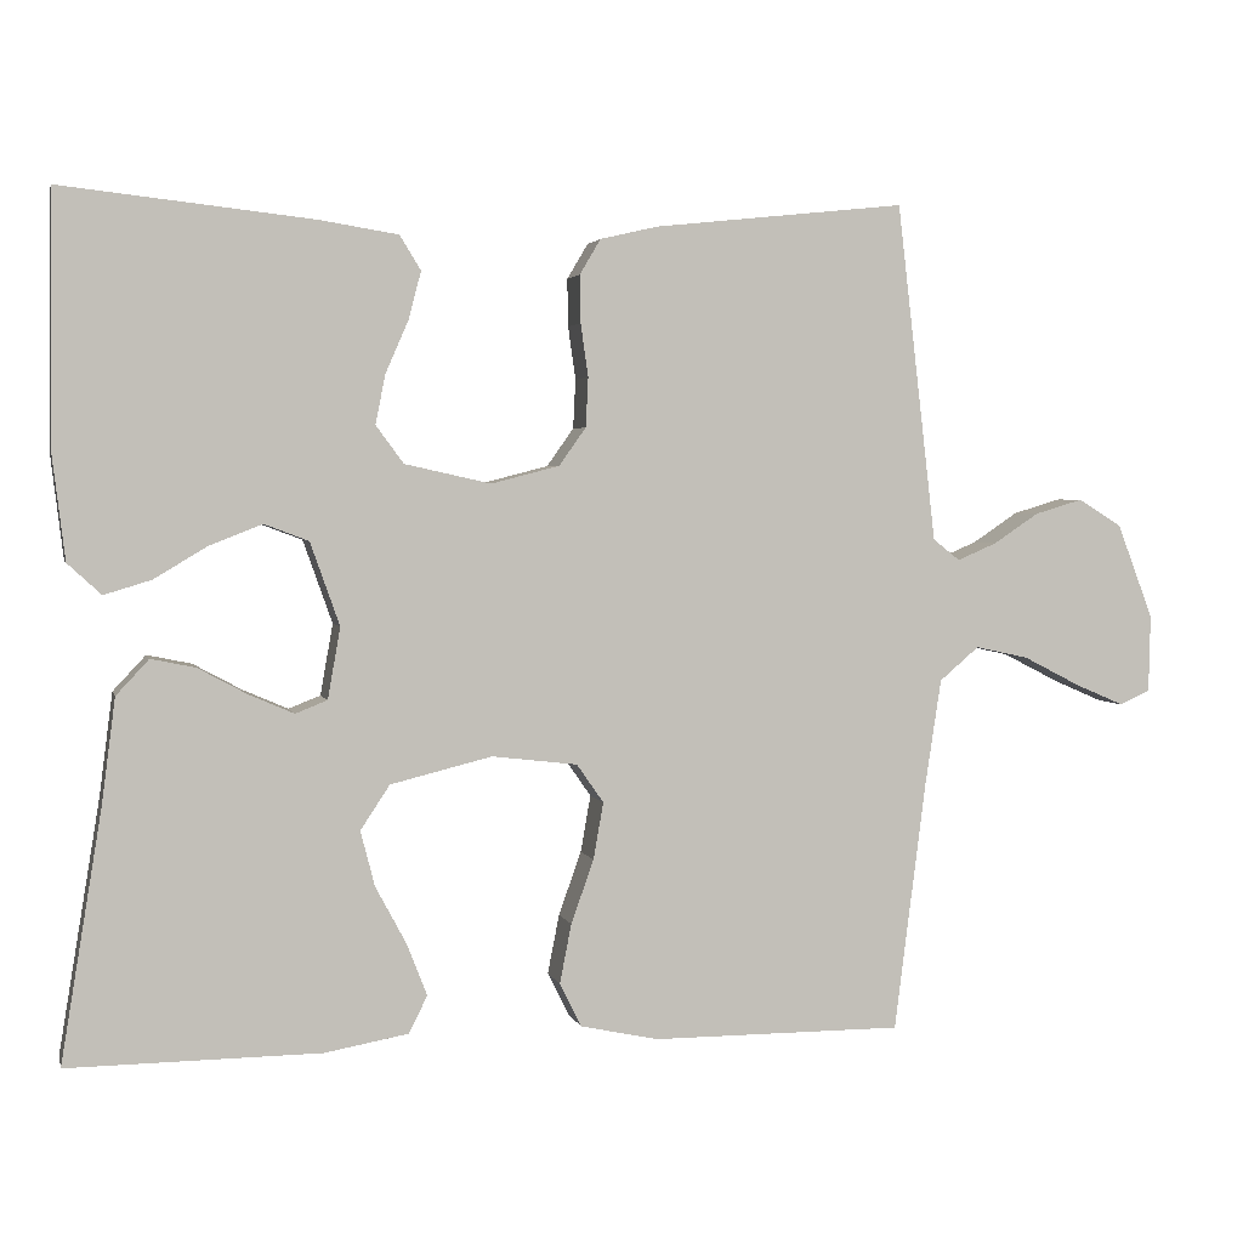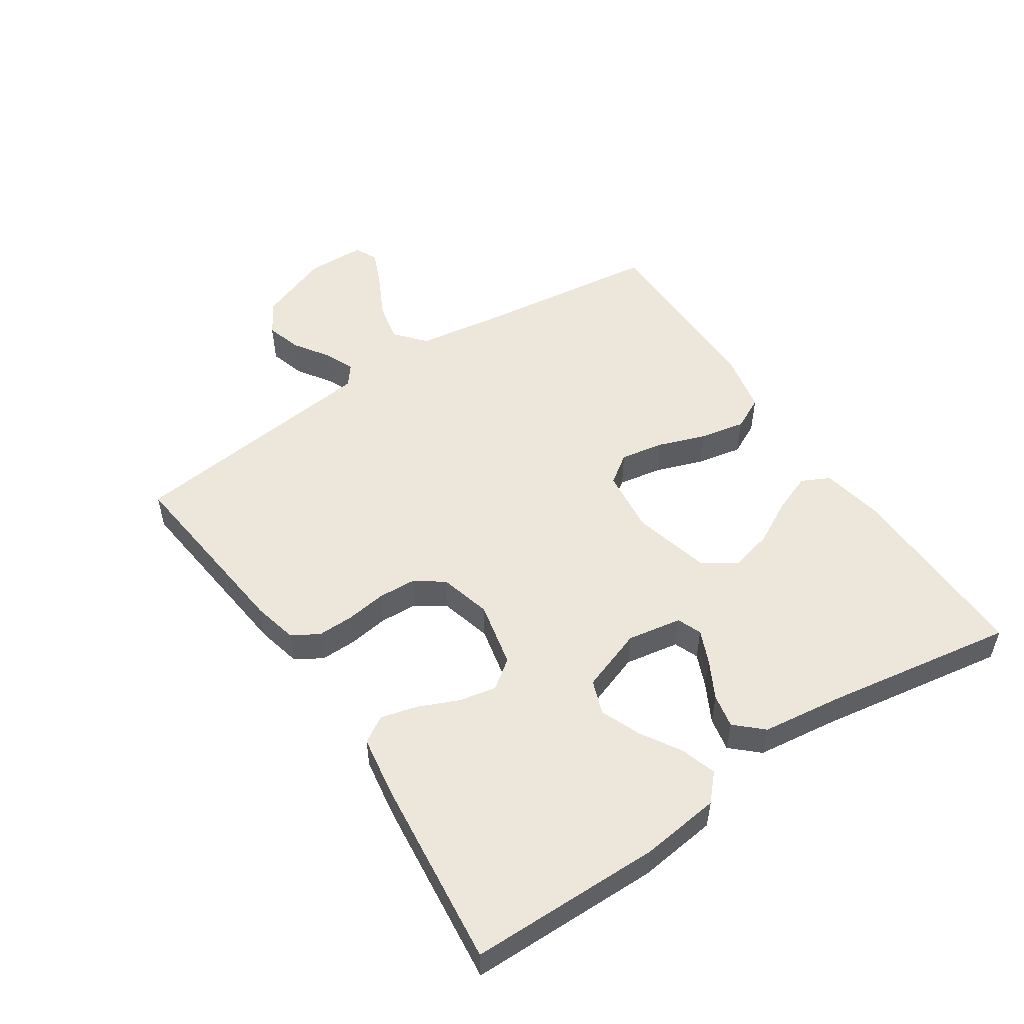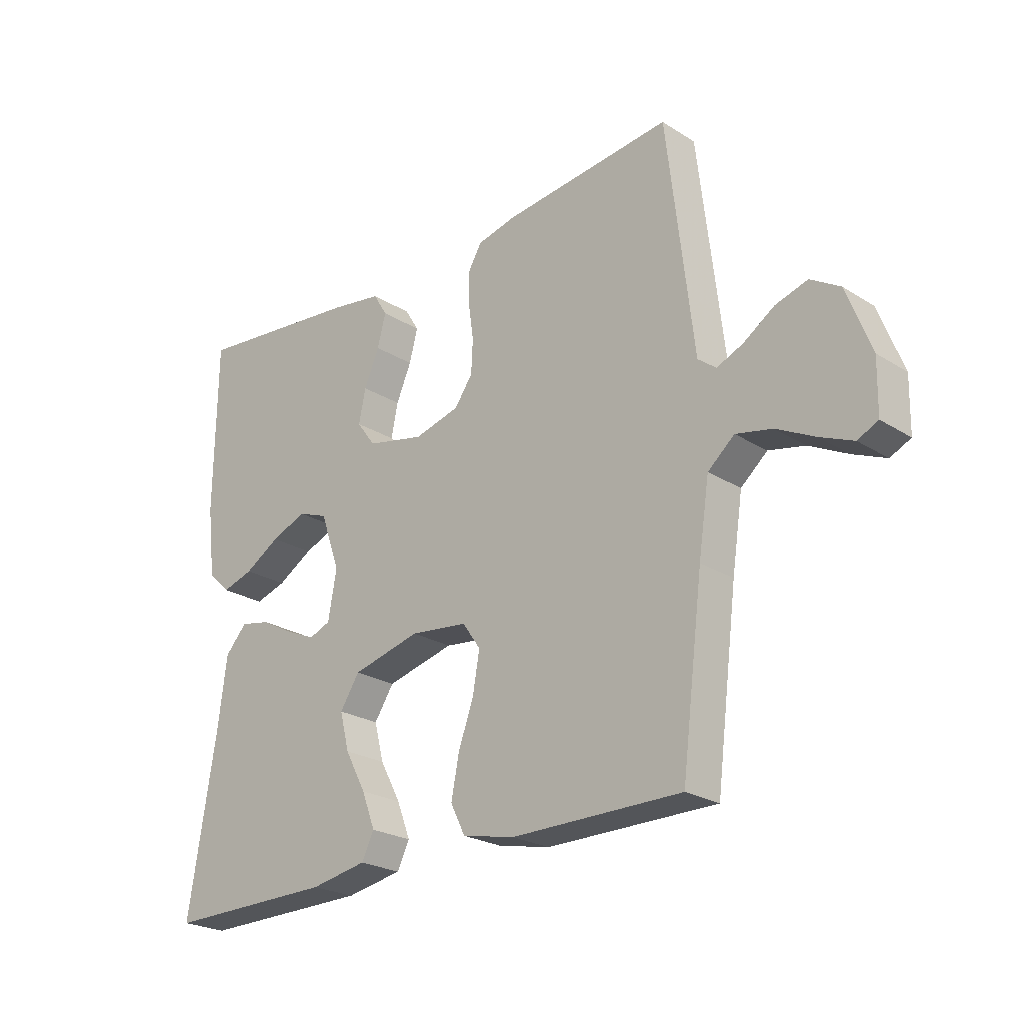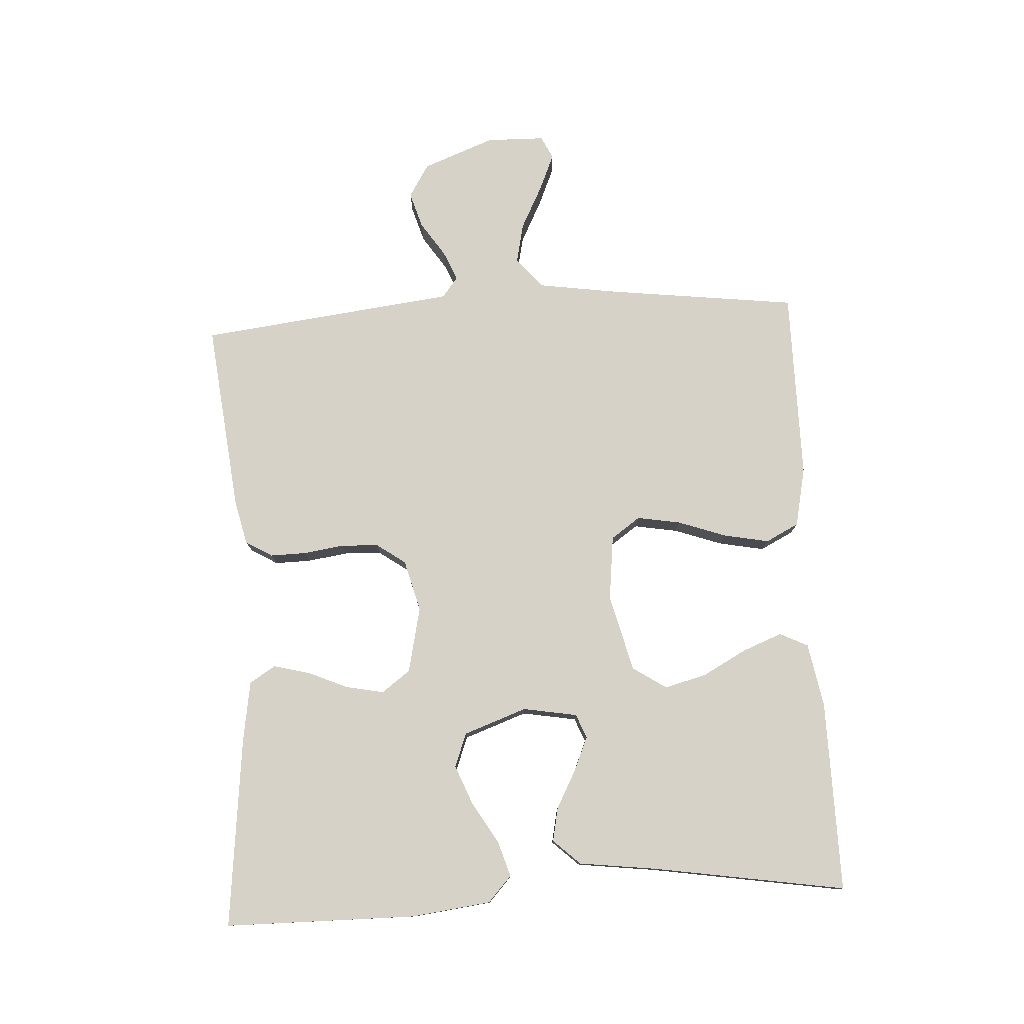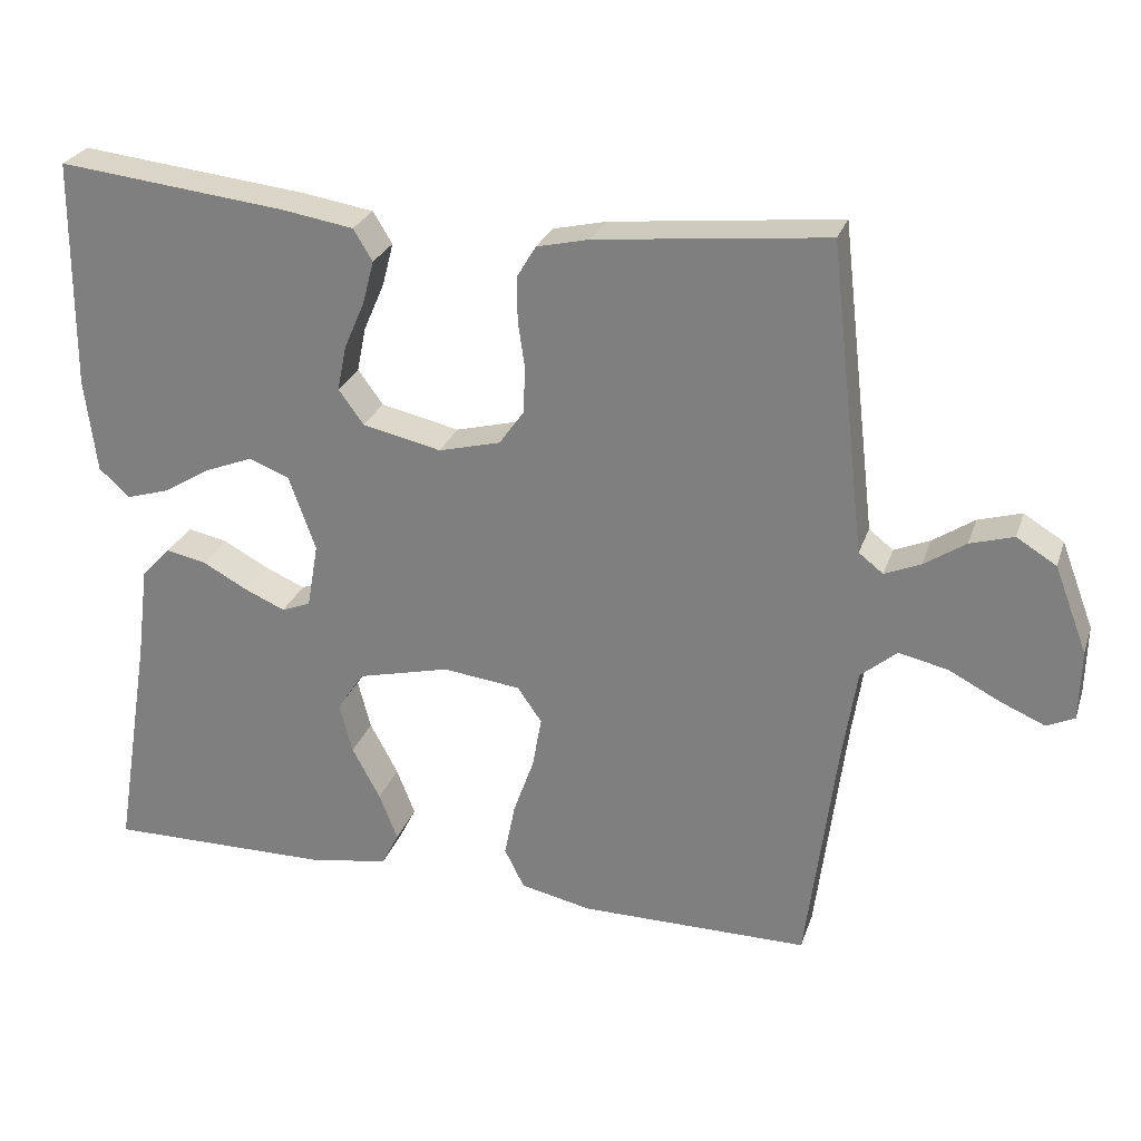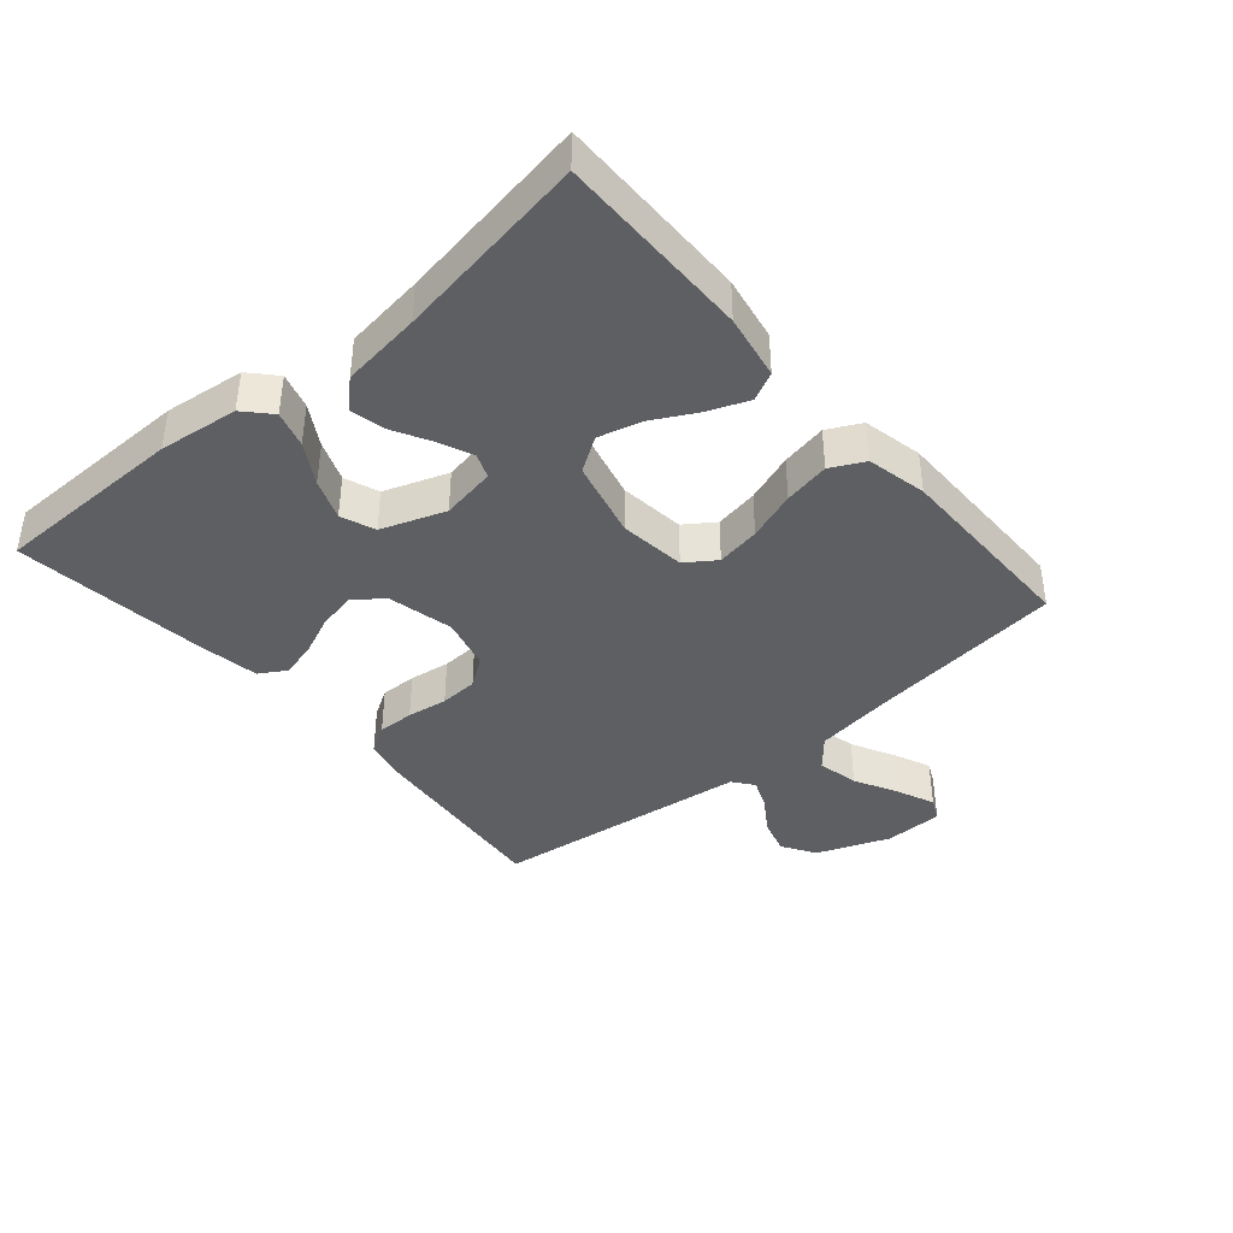
<metadata>
{"format":"obj","ext":"obj","renderer":"f3d","projection":"perspective","resolution":1024,"background":"white","views":[{"elev":3.0,"azim":166.7,"up":"+Z"},{"elev":52.0,"azim":56.2,"up":"+Y"},{"elev":-24.0,"azim":-136.0,"up":"+Z"},{"elev":77.9,"azim":86.6,"up":"+Y"},{"elev":26.6,"azim":-163.2,"up":"+Z"},{"elev":-39.9,"azim":130.5,"up":"+Y"}]}
</metadata>
<code>
v 0.5 0.07 0.5
v 0.503 0.07 0.2
v 0.488 0.07 0.076
v 0.448 0.07 0.039
v 0.392 0.07 0.056
v 0.329 0.07 0.094
v 0.266 0.07 0.119
v 0.213 0.07 0.099
v 0.178 0.07 0
v 0.193 0.07 -0.085
v 0.231 0.07 -0.1
v 0.284 0.07 -0.077
v 0.343 0.07 -0.045
v 0.396 0.07 -0.034
v 0.435 0.07 -0.076
v 0.451 0.07 -0.2
v 0.5 0.07 -0.5
v 0.2 0.07 -0.497
v 0.1 0.07 -0.479
v 0.078 0.07 -0.435
v 0.102 0.07 -0.373
v 0.139 0.07 -0.304
v 0.156 0.07 -0.238
v 0.121 0.07 -0.185
v 0 0.07 -0.155
v -0.102 0.07 -0.167
v -0.134 0.07 -0.213
v -0.122 0.07 -0.281
v -0.095 0.07 -0.357
v -0.081 0.07 -0.428
v -0.107 0.07 -0.48
v -0.2 0.07 -0.5
v -0.5 0.07 -0.5
v -0.538 0.07 -0.2
v -0.557 0.07 -0.075
v -0.604 0.07 -0.035
v -0.668 0.07 -0.049
v -0.736 0.07 -0.084
v -0.794 0.07 -0.109
v -0.83 0.07 -0.092
v -0.832 0.07 0
v -0.789 0.07 0.113
v -0.737 0.07 0.145
v -0.68 0.07 0.128
v -0.626 0.07 0.092
v -0.579 0.07 0.072
v -0.547 0.07 0.097
v -0.535 0.07 0.2
v -0.5 0.07 0.5
v -0.2 0.07 0.468
v -0.131 0.07 0.452
v -0.106 0.07 0.41
v -0.107 0.07 0.353
v -0.116 0.07 0.29
v -0.113 0.07 0.231
v -0.081 0.07 0.186
v 0 0.07 0.165
v 0.103 0.07 0.188
v 0.136 0.07 0.233
v 0.124 0.07 0.292
v 0.097 0.07 0.354
v 0.082 0.07 0.411
v 0.107 0.07 0.452
v 0.2 0.07 0.467
v 0.5 0 0.5
v 0.503 0 0.2
v 0.488 0 0.076
v 0.448 0 0.039
v 0.392 0 0.056
v 0.329 0 0.094
v 0.266 0 0.119
v 0.213 0 0.099
v 0.178 0 0
v 0.193 0 -0.085
v 0.231 0 -0.1
v 0.284 0 -0.077
v 0.343 0 -0.045
v 0.396 0 -0.034
v 0.435 0 -0.076
v 0.451 0 -0.2
v 0.5 0 -0.5
v 0.2 0 -0.497
v 0.1 0 -0.479
v 0.078 0 -0.435
v 0.102 0 -0.373
v 0.139 0 -0.304
v 0.156 0 -0.238
v 0.121 0 -0.185
v 0 0 -0.155
v -0.102 0 -0.167
v -0.134 0 -0.213
v -0.122 0 -0.281
v -0.095 0 -0.357
v -0.081 0 -0.428
v -0.107 0 -0.48
v -0.2 0 -0.5
v -0.5 0 -0.5
v -0.538 0 -0.2
v -0.557 0 -0.075
v -0.604 0 -0.035
v -0.668 0 -0.049
v -0.736 0 -0.084
v -0.794 0 -0.109
v -0.83 0 -0.092
v -0.832 0 0
v -0.789 0 0.113
v -0.737 0 0.145
v -0.68 0 0.128
v -0.626 0 0.092
v -0.579 0 0.072
v -0.547 0 0.097
v -0.535 0 0.2
v -0.5 0 0.5
v -0.2 0 0.468
v -0.131 0 0.452
v -0.106 0 0.41
v -0.107 0 0.353
v -0.116 0 0.29
v -0.113 0 0.231
v -0.081 0 0.186
v 0 0 0.165
v 0.103 0 0.188
v 0.136 0 0.233
v 0.124 0 0.292
v 0.097 0 0.354
v 0.082 0 0.411
v 0.107 0 0.452
v 0.2 0 0.467
f 4 5 6
f 3 4 6
f 2 3 6
f 1 2 6
f 64 1 6
f 63 64 6
f 62 63 6
f 61 62 6
f 60 61 6
f 59 60 6 7
f 58 59 7 8
f 57 58 8 9
f 56 57 9 10
f 52 53 54
f 51 52 54
f 50 51 54
f 49 50 54
f 48 49 54
f 47 48 54
f 46 47 54 55
f 43 44 45
f 42 43 45
f 41 42 45
f 40 41 45
f 39 40 45
f 38 39 45
f 37 38 45
f 36 37 45 46
f 46 55 56
f 36 46 56
f 35 36 56
f 32 33 34
f 31 32 34
f 30 31 34
f 29 30 34
f 28 29 34
f 27 28 34 35
f 20 21 22
f 19 20 22
f 18 19 22
f 17 18 22
f 16 17 22
f 16 22 23
f 15 16 23
f 14 15 23
f 13 14 23
f 12 13 23
f 11 12 23 24
f 35 56 10
f 26 27 35
f 35 10 11
f 26 35 11
f 25 26 11
f 11 24 25
f 70 69 68
f 70 68 67
f 70 67 66
f 70 66 65
f 70 65 128
f 70 128 127
f 70 127 126
f 70 126 125
f 70 125 124
f 71 70 124 123
f 72 71 123 122
f 73 72 122 121
f 74 73 121 120
f 118 117 116
f 118 116 115
f 118 115 114
f 118 114 113
f 118 113 112
f 118 112 111
f 119 118 111 110
f 109 108 107
f 109 107 106
f 109 106 105
f 109 105 104
f 109 104 103
f 109 103 102
f 109 102 101
f 110 109 101 100
f 120 119 110
f 120 110 100
f 120 100 99
f 98 97 96
f 98 96 95
f 98 95 94
f 98 94 93
f 98 93 92
f 99 98 92 91
f 86 85 84
f 86 84 83
f 86 83 82
f 86 82 81
f 86 81 80
f 87 86 80
f 87 80 79
f 87 79 78
f 87 78 77
f 87 77 76
f 88 87 76 75
f 74 120 99
f 99 91 90
f 75 74 99
f 75 99 90
f 75 90 89
f 89 88 75
f 1 65 66 2
f 2 66 67 3
f 3 67 68 4
f 4 68 69 5
f 5 69 70 6
f 6 70 71 7
f 7 71 72 8
f 8 72 73 9
f 9 73 74 10
f 10 74 75 11
f 11 75 76 12
f 12 76 77 13
f 13 77 78 14
f 14 78 79 15
f 15 79 80 16
f 16 80 81 17
f 17 81 82 18
f 18 82 83 19
f 19 83 84 20
f 20 84 85 21
f 21 85 86 22
f 22 86 87 23
f 23 87 88 24
f 24 88 89 25
f 25 89 90 26
f 26 90 91 27
f 27 91 92 28
f 28 92 93 29
f 29 93 94 30
f 30 94 95 31
f 31 95 96 32
f 32 96 97 33
f 33 97 98 34
f 34 98 99 35
f 35 99 100 36
f 36 100 101 37
f 37 101 102 38
f 38 102 103 39
f 39 103 104 40
f 40 104 105 41
f 41 105 106 42
f 42 106 107 43
f 43 107 108 44
f 44 108 109 45
f 45 109 110 46
f 46 110 111 47
f 47 111 112 48
f 48 112 113 49
f 49 113 114 50
f 50 114 115 51
f 51 115 116 52
f 52 116 117 53
f 53 117 118 54
f 54 118 119 55
f 55 119 120 56
f 56 120 121 57
f 57 121 122 58
f 58 122 123 59
f 59 123 124 60
f 60 124 125 61
f 61 125 126 62
f 62 126 127 63
f 63 127 128 64
f 64 128 65 1

</code>
